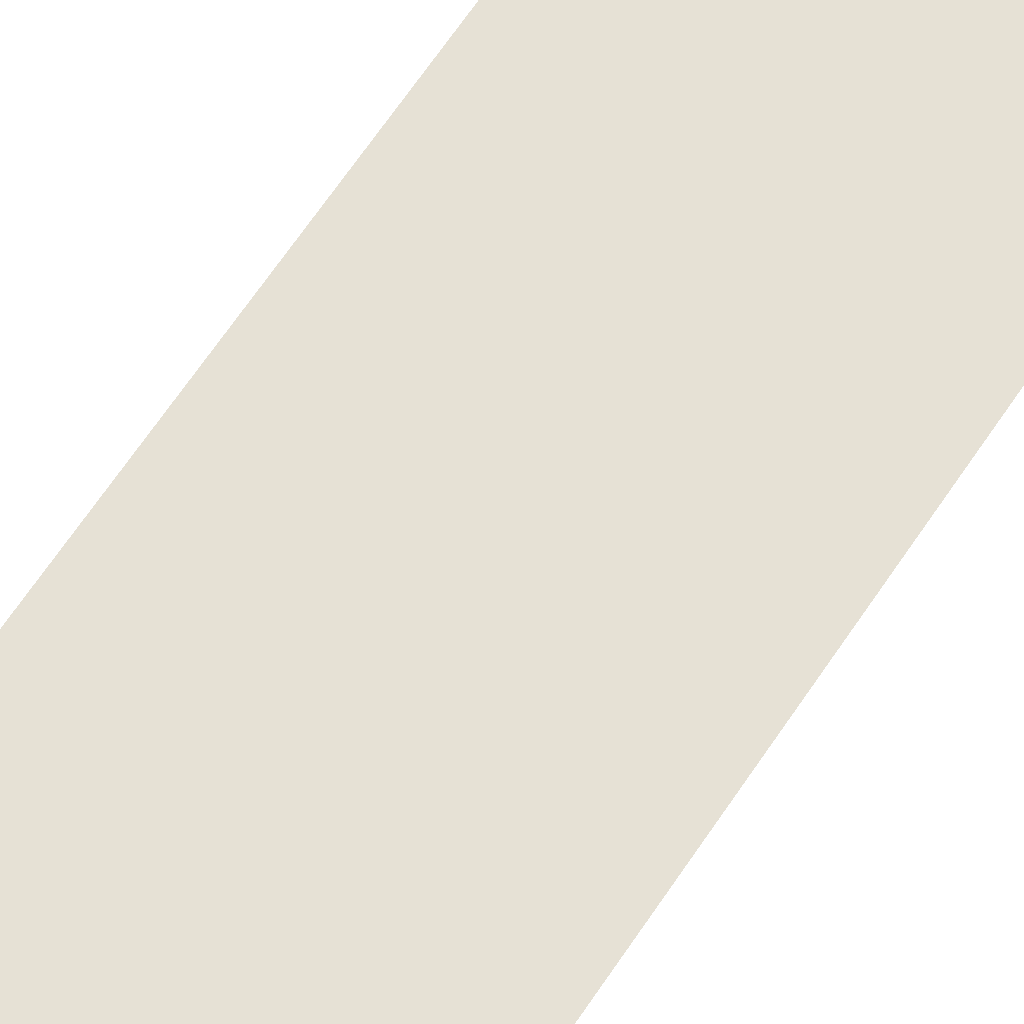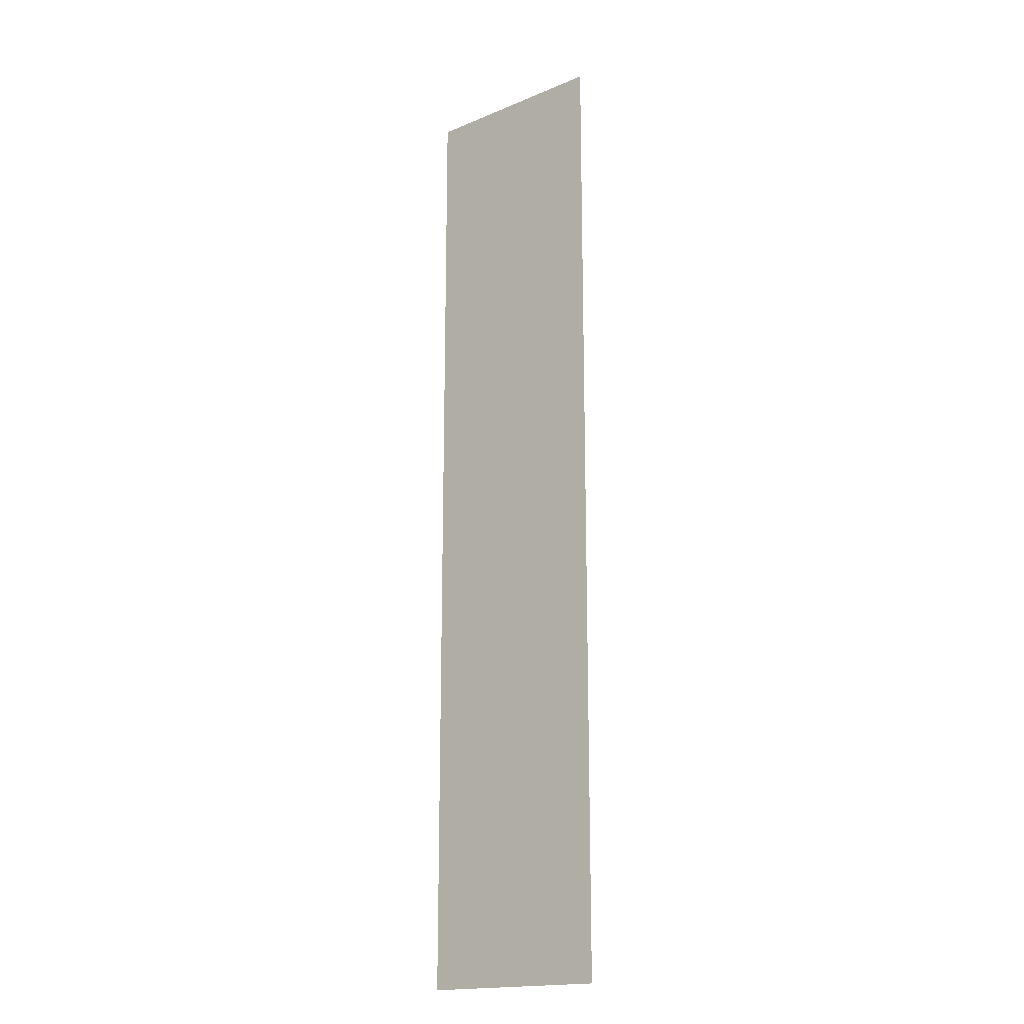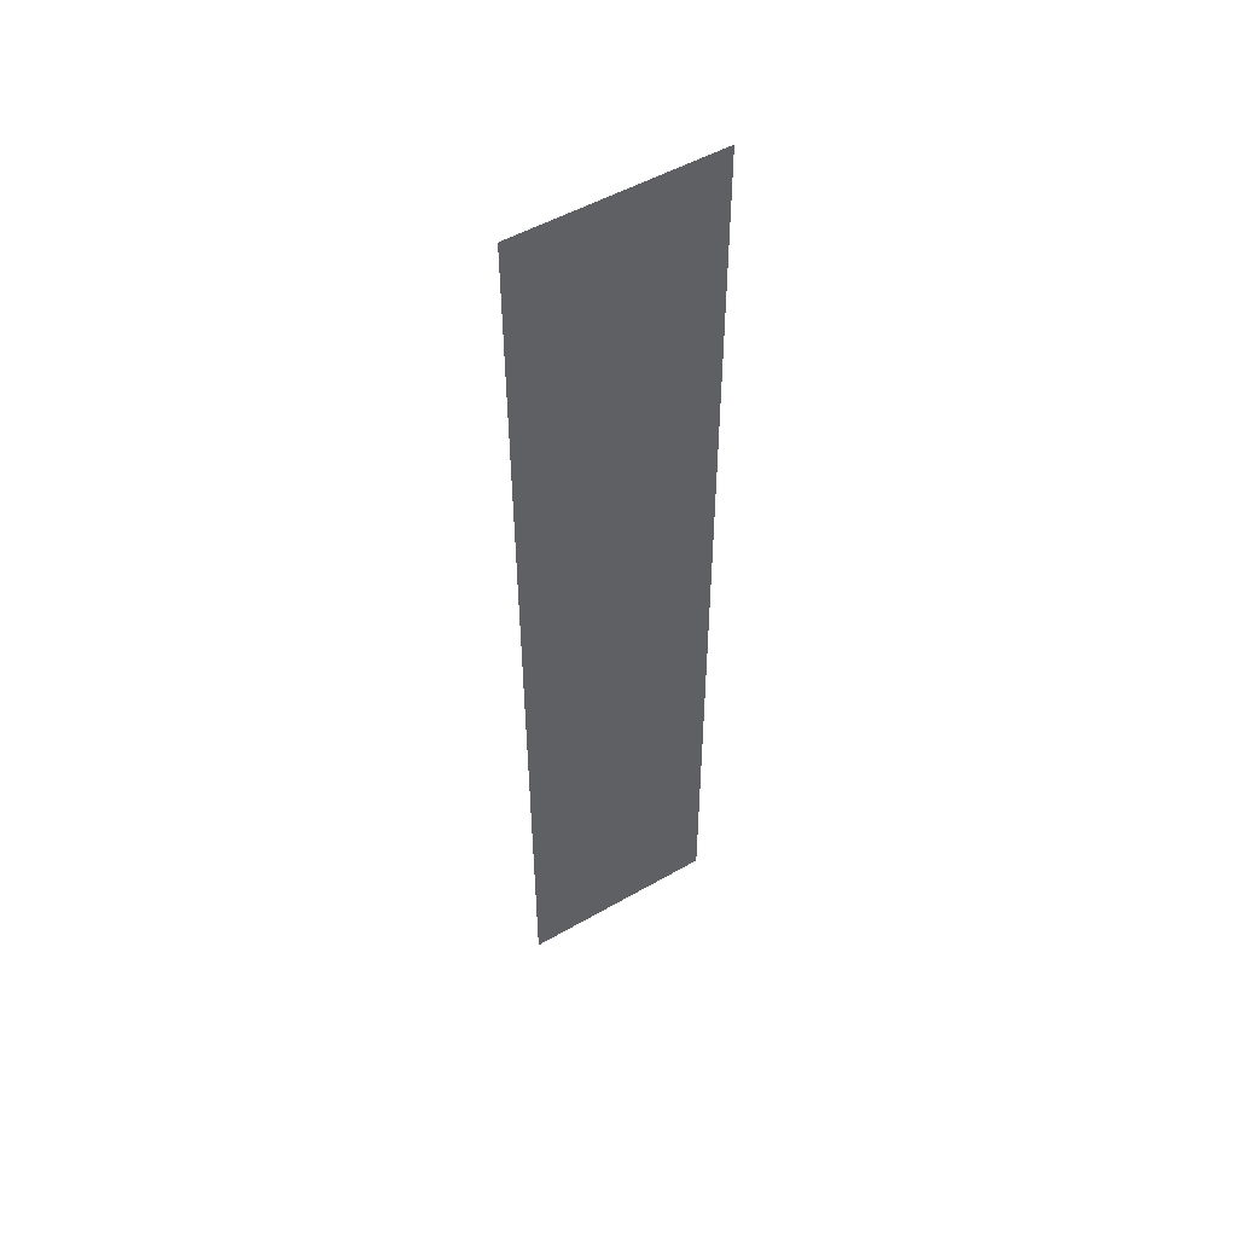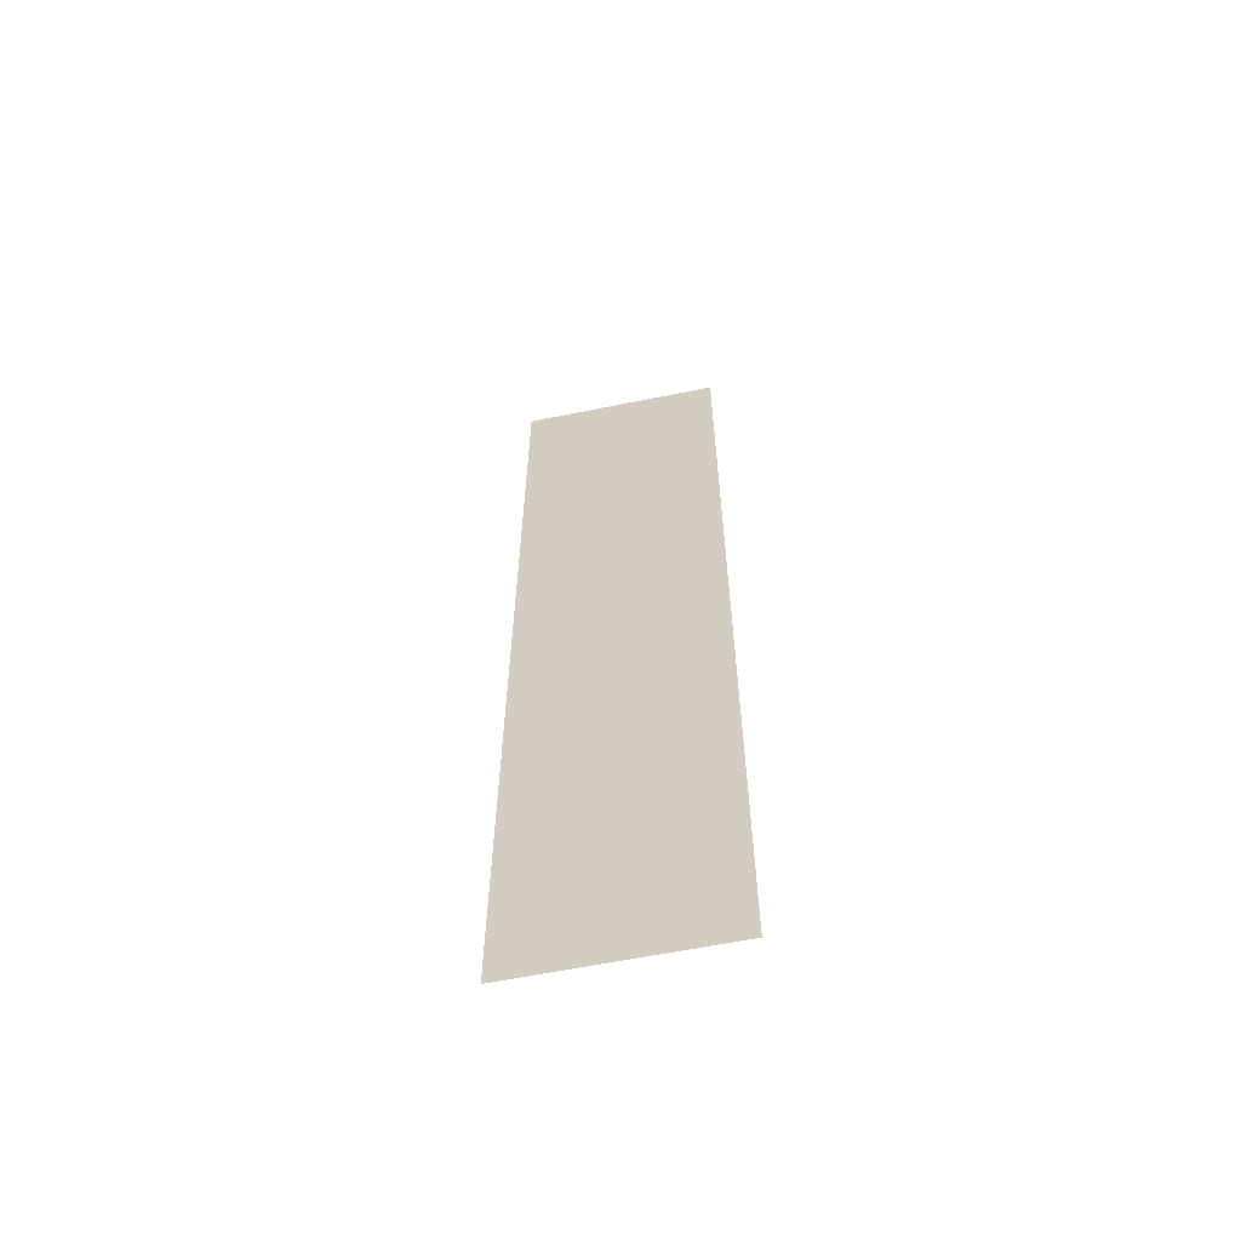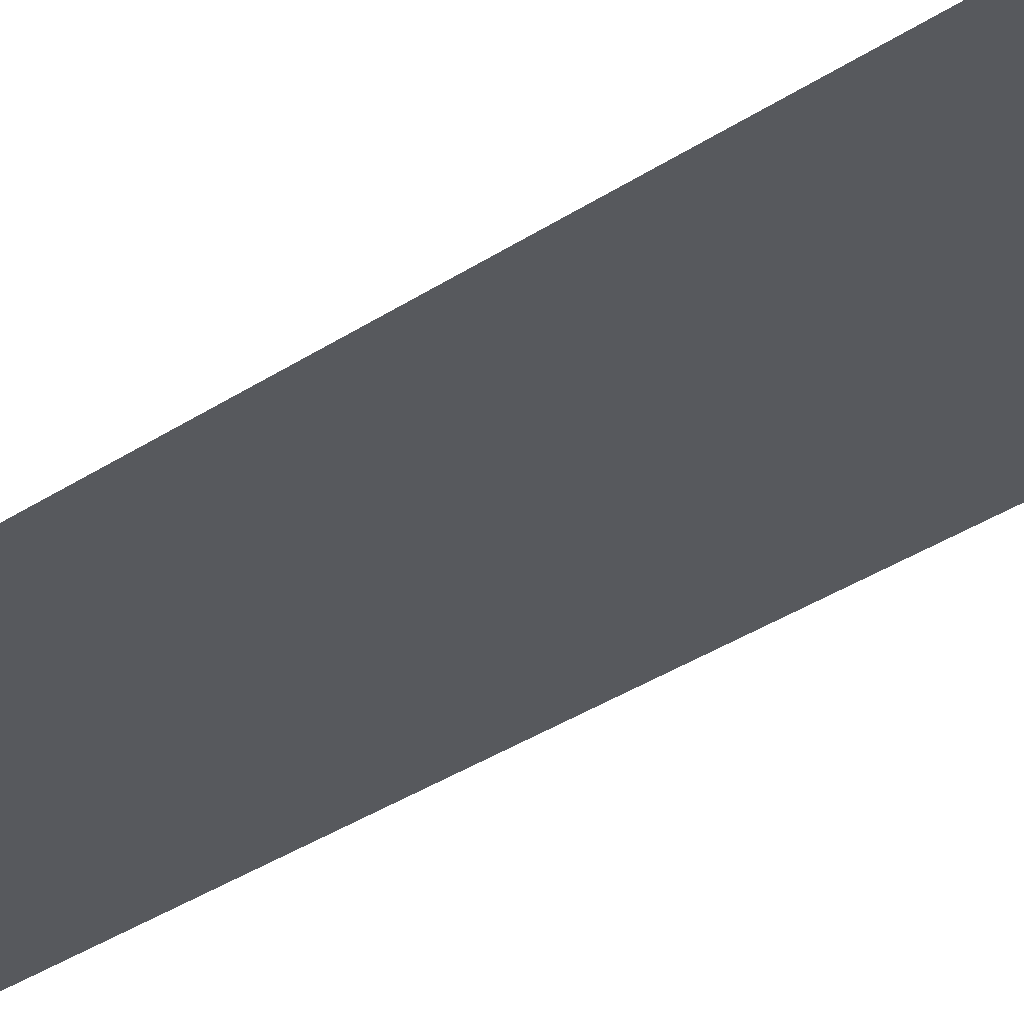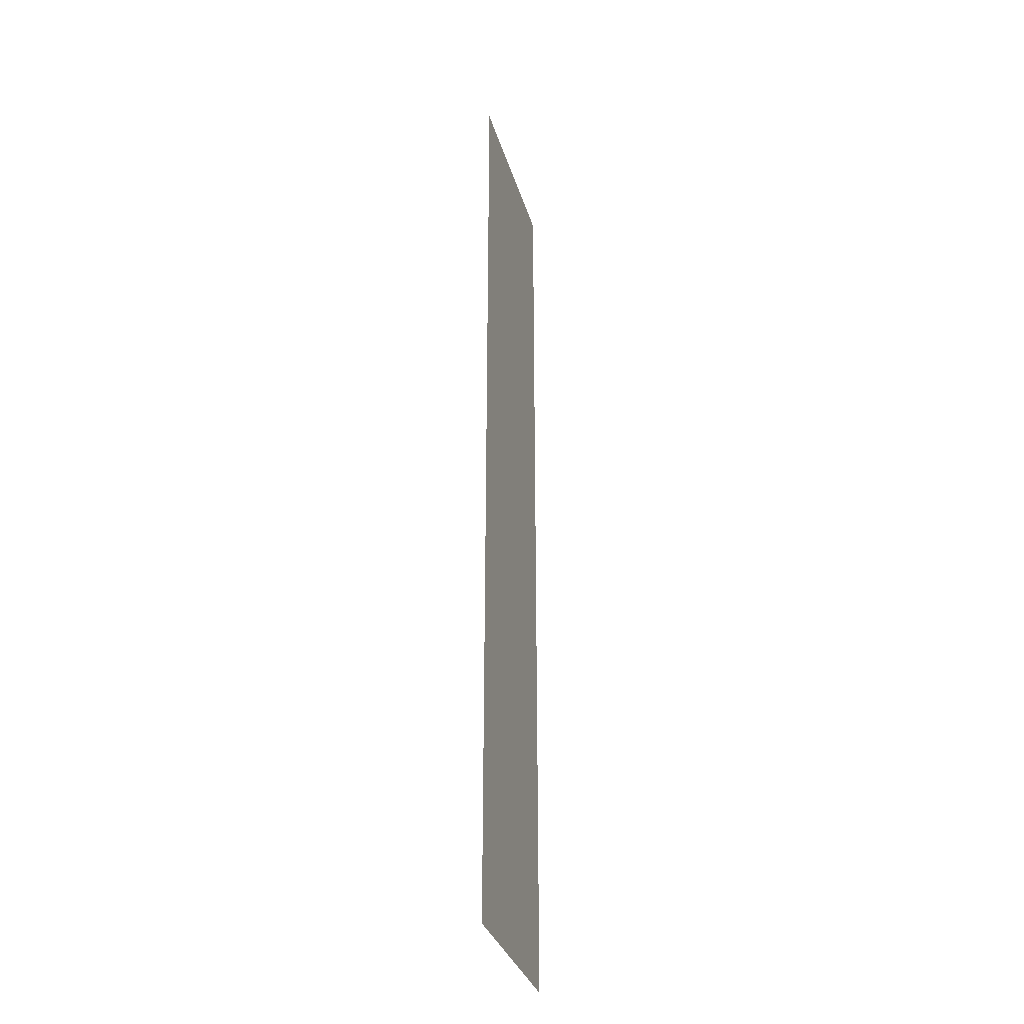
<metadata>
{"format":"obj","ext":"obj","renderer":"f3d","projection":"perspective","resolution":1024,"background":"white","views":[{"elev":64.7,"azim":33.5,"up":"+Z"},{"elev":-17.7,"azim":-140.8,"up":"+Y"},{"elev":52.2,"azim":148.3,"up":"+Y"},{"elev":-61.7,"azim":-168.4,"up":"+Y"},{"elev":-29.6,"azim":-44.2,"up":"+Z"},{"elev":-33.0,"azim":105.6,"up":"+Y"}]}
</metadata>
<code>
g Ef_Plane
v 0.5 0 0
v 0.4 0 0
v 0.3 0 0
v -0.3 0 0
v -0.4 0 0
v -0.5 0 0
v 0.5 0.5 0
v 0.4 0.5 0
v 0.3 0.5 0
v -0.3 0.5 0
v -0.4 0.5 0
v -0.5 0.5 0
v 0.5 2 0
v 0.4 2 0
v 0.3 2 0
v -0.3 2 0
v -0.4 2 0
v -0.5 2 0
v 0.5 5 0
v 0.4 5 0
v 0.3 5 0
v -0.3 5 0
v -0.4 5 0
v -0.5 5 0
g Ef_Plane_0
f 7 1 2
f 7 2 8
f 8 2 3
f 8 3 9
f 9 3 4
f 9 4 10
f 10 4 5
f 10 5 11
f 11 5 6
f 11 6 12
f 13 7 8
f 13 8 14
f 14 8 9
f 14 9 15
f 15 9 10
f 15 10 16
f 16 10 11
f 16 11 17
f 17 11 12
f 17 12 18
f 19 13 14
f 19 14 20
f 20 14 15
f 20 15 21
f 21 15 16
f 21 16 22
f 22 16 17
f 22 17 23
f 23 17 18
f 23 18 24

</code>
